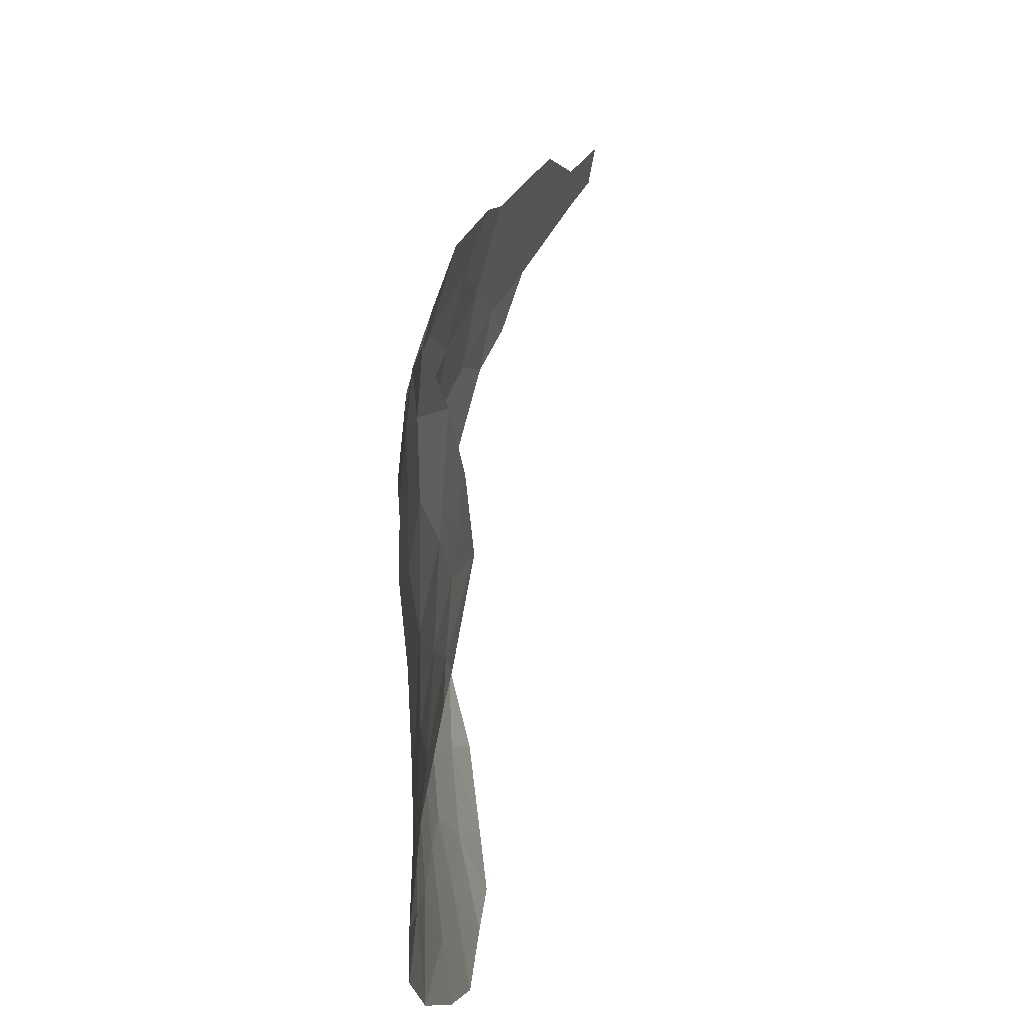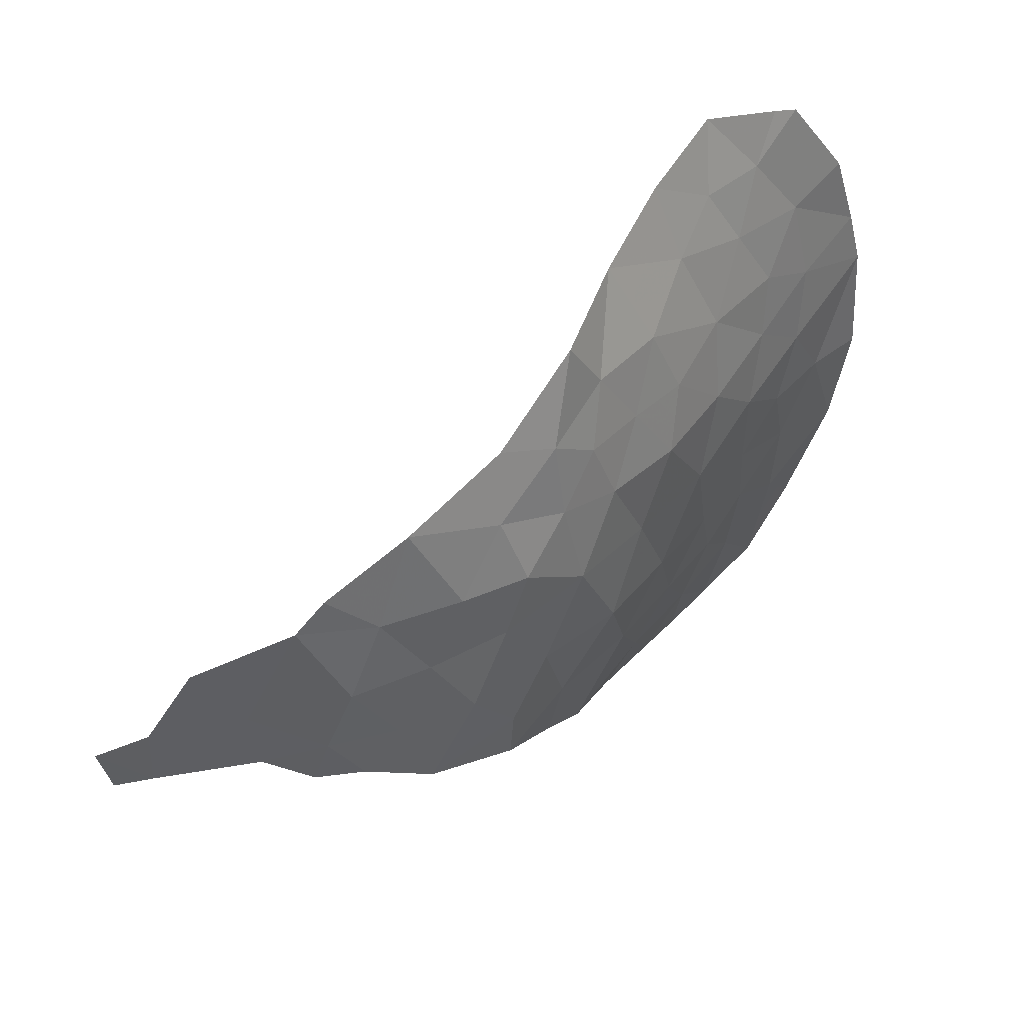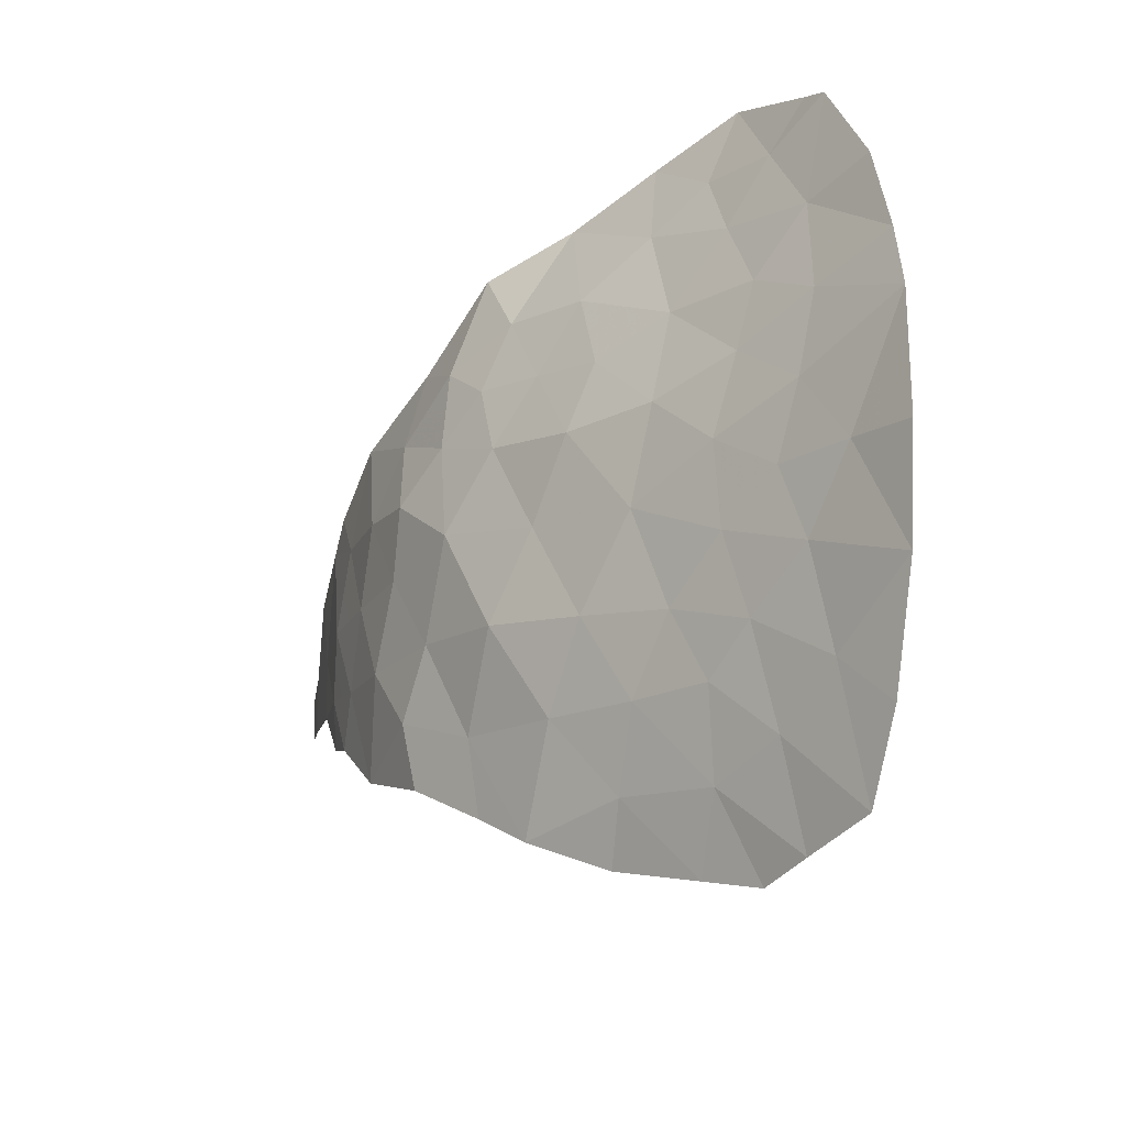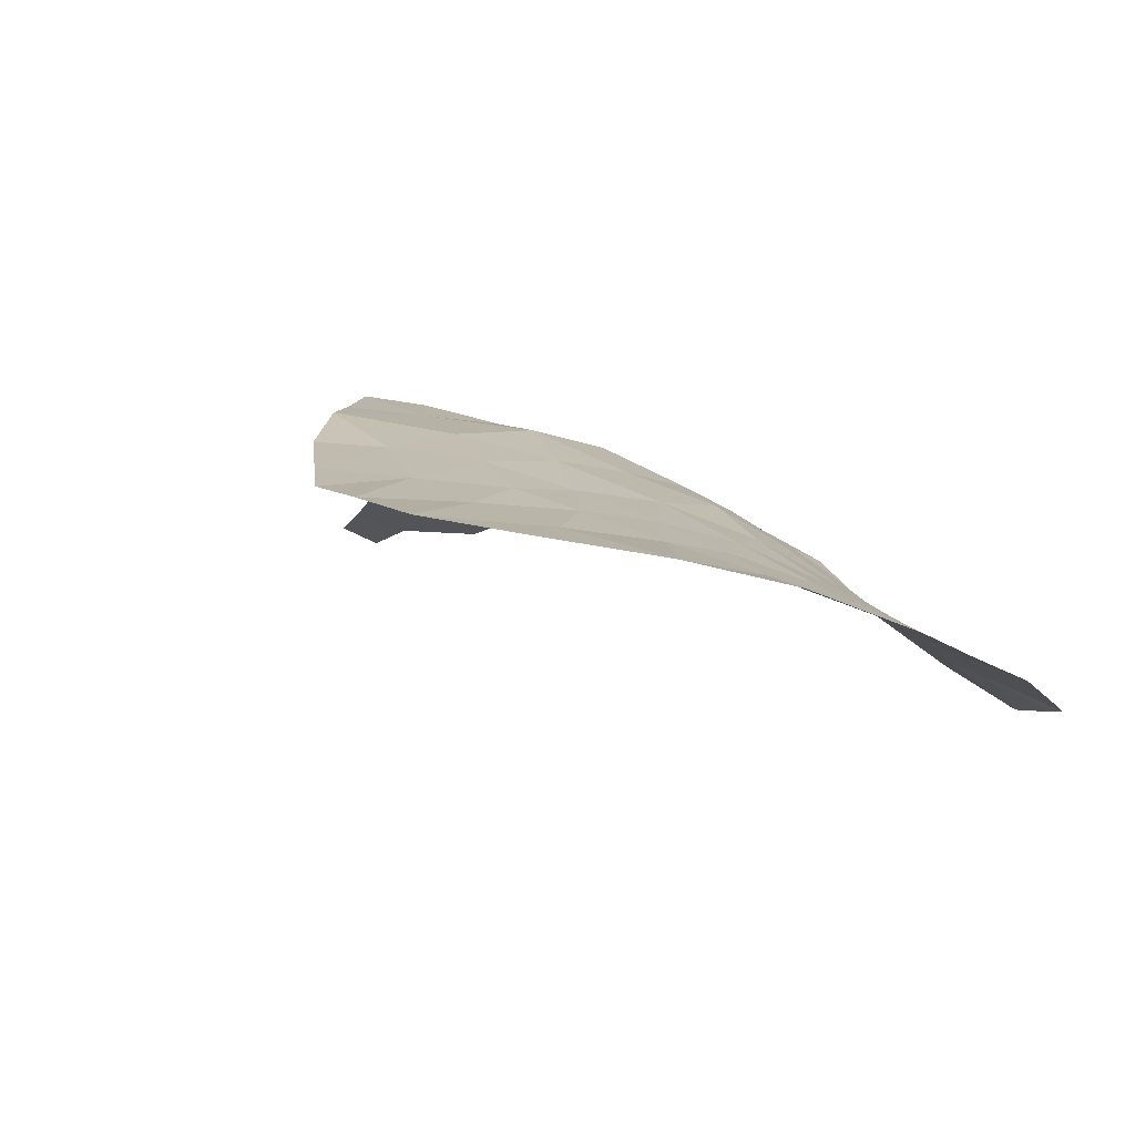
<metadata>
{"format":"obj","ext":"obj","renderer":"f3d","projection":"perspective","resolution":1024,"background":"white","views":[{"elev":58.1,"azim":-45.7,"up":"+Z"},{"elev":43.2,"azim":173.7,"up":"+Z"},{"elev":-19.7,"azim":-89.1,"up":"+Z"},{"elev":-34.2,"azim":-120.1,"up":"+Y"}]}
</metadata>
<code>
v -64.34 47.94 -1.949
v -65.14 47.72 -2.167
v -64.58 47.97 -1.201
v -69.46 45.26 -1.536
v -64.69 47.88 1.882
v -65 47.9 -0.1813
v -70.8 43.25 -3.061
v -64.23 48.05 1.425
v -62.65 48.4 1.066
v -66.24 47.19 -2.993
v -70.15 43.93 3.228
v -61.32 48.64 -0.9218
v -61.12 48.68 -0.1718
v -72.23 42.14 0.1793
v -71.49 42.93 1.045
v -72.43 41.8 1.386
v -74.33 39.81 -2.195
v -67.64 46.6 -2.461
v -63.55 48.19 -1.177
v -61.91 48.53 -0.9654
v -63.41 48.22 -0.1485
v -66.8 47.21 1.002
v -65.5 47.67 1.059
v -67.85 46.7 0.8886
v -67.43 46.68 2.043
v -66.96 47.09 -1.481
v -69.68 43.53 -5.156
v -70.21 43.43 -4.256
v -71.25 41.56 -5.745
v -71.28 42.18 -4.388
v -61.93 48.53 -0.005931
v -70.26 42.81 5.281
v -71.26 41.63 5.693
v -71.27 42.08 4.544
v -71.67 42.25 -3.06
v -72.31 41.71 -2.397
v -72.21 42.06 -1.12
v -68.83 45.95 0.07643
v -67.61 46.4 -3.469
v -71.43 42.67 2.428
v -72.51 41.55 2.397
v -68.63 45.37 4.28
v -67.47 46.36 3.211
v -68.35 45.94 2.847
v -69.16 44.98 3.317
v -69.38 44.04 4.737
v -74.54 39.77 1.34
v -73.24 41.05 0.6391
v -73.14 40.99 -1.61
v -66 47.34 2.562
v -72.21 41.27 4.481
v -71.88 41.87 3.508
v -70.5 44.14 1
v -73.61 40.01 -3.933
v -71.95 41.04 -5.498
v -68.5 46.04 1.593
v -69.41 45.23 1.208
v -72.92 40.3 -5.156
v -65.7 47.58 -1.393
v -68.98 44.74 -4.58
v -70.5 43.95 -1.744
v -74.31 39.85 2.279
v -73.03 40.84 3.291
v -73.11 40.69 -3.168
v -73.79 40.46 -0.4662
v -71.21 43.25 -0.4232
v -72.95 40.54 5.04
v -66.26 47.41 -0.2021
v -67.51 46.8 -0.1764
v -74.63 39.76 -0.5364
v -73.92 40.07 3.58
v -72.55 40.78 5.194
v -71.45 42.74 -1.968
v -70.62 42.35 -5.508
v -70.73 42.9 3.954
v -72.92 41.34 -0.4757
v -68.4 45.42 -4.099
v -72.21 41.36 -3.945
v -70.65 43.72 2.033
v -69.02 45.43 2.286
v -69.82 44.57 2.179
v -69.99 44.63 -0.2365
v -69.81 44.4 -3.018
v -73.34 40.81 1.889
v -68.22 46.24 -1.418
v -68.59 45.58 -2.94
v -64.74 47.83 -2.058
v -64.46 47.95 -1.575
v -64.86 47.84 -1.684
v -68.12 46.09 -2.7
v -67.93 46.42 -1.939
v -68.4 45.91 -2.179
v -63.44 48.23 1.246
v -63.82 48.14 0.6382
v -63.03 48.31 0.4589
v -70.79 43.3 2.828
v -71.04 43.2 2.231
v -70.4 43.82 2.631
v -61.22 48.66 -0.5468
v -61.51 48.61 -0.5686
v -61.61 48.58 -0.9436
v -71.72 42.7 -0.1219
v -71.35 43.09 0.3109
v -71.86 42.54 0.6121
v -71.96 42.37 1.216
v -72.33 41.97 0.7828
v -62.73 48.36 -1.071
v -62.66 48.38 -0.557
v -63.48 48.21 -0.663
v -66.4 47.28 1.782
v -66.15 47.44 1.03
v -65.75 47.5 1.81
v -67.64 46.69 1.466
v -67.33 46.95 0.9452
v -67.12 46.95 1.522
v -66.72 47.01 2.302
v -70.94 41.95 -5.626
v -70.95 42.26 -4.948
v -71.26 41.87 -5.067
v -70.41 42.89 -4.882
v -70.74 42.8 -4.322
v -61.53 48.61 -0.08886
v -61.92 48.53 -0.4857
v -62.29 48.47 0.5302
v -62.67 48.38 -0.07723
v -70.76 42.22 5.487
v -71.27 41.86 5.119
v -70.77 42.45 4.912
v -71.57 41.97 4.026
v -71.3 42.38 3.731
v -71 42.49 4.249
v -71.56 42.5 -2.514
v -71.88 42.23 -2.182
v -71.99 41.98 -2.728
v -71.97 42.11 2.412
v -72.47 41.68 1.892
v -71.93 42.24 1.907
v -68.05 45.86 3.746
v -68.49 45.65 3.564
v -67.91 46.15 3.029
v -68.89 45.17 3.799
v -68.76 45.46 3.082
v -67.68 46.75 0.3561
v -68.34 46.32 0.4825
v -68.17 46.38 -0.04996
v -72.73 41.35 -2.004
v -72.26 41.89 -1.758
v -72.67 41.52 -1.365
v -71.73 41.45 5.087
v -71.74 41.67 4.513
v -72.04 41.57 3.995
v -71.65 42.27 2.968
v -72.19 41.71 2.953
v -73.02 40.49 -4.162
v -72.56 40.83 -4.551
v -72.66 41.02 -3.556
v -72.43 40.67 -5.327
v -72.08 41.2 -4.721
v -69.33 44.13 -4.868
v -69.59 44.08 -4.418
v -69.94 43.48 -4.706
v -63.94 48.06 -1.563
v -64.06 48.08 -1.189
v -63.99 48.09 -0.6747
v -65.97 47.38 -2.193
v -66.33 47.34 -1.437
v -66.6 47.14 -2.237
v -70.86 43.69 0.2884
v -71 43.54 1.022
v -64.46 47.97 1.653
v -65.1 47.78 1.47
v -64.87 47.86 1.242
v -65.34 47.61 2.222
v -74.42 39.81 1.81
v -73.94 40.29 1.615
v -73.82 40.33 2.084
v -73.67 40.35 2.785
v -73.19 40.83 2.59
v -69.72 44.95 -0.8864
v -70.24 44.29 -0.9903
v -69.98 44.61 -1.64
v -73.97 39.91 -3.064
v -73.36 40.35 -3.55
v -73.72 40.25 -2.682
v -71.23 42.75 -3.061
v -71.47 42.21 -3.724
v -71.04 42.71 -3.725
v -69 44.7 4.508
v -69.27 44.51 4.027
v -73.29 40.93 1.264
v -72.83 41.42 1.013
v -72.88 41.31 1.638
v -73.89 40.41 0.9897
v -74.16 40.11 0.437
v -73.51 40.75 0.08645
v -66.73 46.85 2.886
v -67.45 46.52 2.627
v -67.89 46.31 2.445
v -73.43 40.3 4.31
v -73.48 40.45 3.436
v -72.99 40.69 4.165
v -72.62 41.05 3.886
v -72.58 40.9 4.76
v -65.14 47.77 -1.297
v -65.42 47.65 -1.78
v -72.71 41.2 -2.782
v -72.26 41.54 -3.171
v -73.13 40.84 -2.389
v -70.58 43.93 1.517
v -71.07 43.33 1.539
v -68.42 45.99 2.22
v -67.97 46.36 1.818
v -64.79 47.93 -0.6911
v -65.35 47.74 -0.7871
v -65.63 47.66 -0.1917
v -65.98 47.49 -0.7975
v -64.62 47.98 0.6218
v -64.21 48.06 -0.1649
v -66.61 47.25 -0.8415
v -65.25 47.79 0.4388
v -65.88 47.54 0.4284
v -70.6 43.94 -0.3298
v -70.86 43.6 -1.084
v -68.69 45.68 2.567
v -68.76 45.73 1.94
v -71.46 42.8 1.736
v -70.05 43.47 4.345
v -70.44 43.41 3.591
v -69.76 43.99 3.982
v -68.18 46.37 1.241
v -68.66 45.99 0.8347
v -66.88 47.1 -0.1892
v -67.24 46.95 -0.8287
v -69.14 45.61 -0.7299
v -69.41 45.29 -0.08003
v -65.69 47.45 -2.58
v -74.48 39.79 -1.366
v -74.06 40.14 -1.331
v -74.21 40.11 -0.5013
v -73.73 40.4 -1.903
v -67.3 46.85 -1.971
v -66.94 46.89 -2.727
v -72.73 41.59 0.4092
v -72.56 41.7 -0.7979
v -73.03 41.17 -1.043
v -71.94 41.8 -3.502
v -71.74 41.77 -4.166
v -71.12 43 -2.515
v -71.08 42.79 3.191
v -69.22 45.33 1.747
v -69.42 45 2.233
v -69.61 44.9 1.693
v -72.93 41.18 2.143
v -74.59 39.77 0.4019
v -69.65 44.45 3.272
v -67.86 46.52 -0.797
v -67.59 46.67 -1.449
v -67.15 47.01 0.4127
v -66.53 47.31 0.3999
v -72.22 42.1 -0.4704
v -71.71 42.65 -0.7717
v -71.9 41.21 5.443
v -72.38 41.02 4.837
v -72.75 40.66 5.117
v -74.11 39.96 2.93
v -73.36 40.9 -0.4709
v -73.46 40.73 -1.038
v -71.83 42.4 -1.544
v -71.33 43 -1.195
v -70.98 43.35 -1.856
v -70.15 42.94 -5.332
v -70.23 44.15 2.106
v -69.98 44.25 2.703
v -70.16 44.35 1.589
v -70.49 42.86 4.618
v -69.4 44.57 -3.799
v -70.01 43.91 -3.637
v -73.08 41.19 0.08173
v -72.57 41.74 -0.1482
v -70.25 44.38 0.3818
v -69.7 44.93 0.4858
v -69.96 44.68 1.104
v -73.26 40.15 -4.544
v -70.5 43.34 -3.659
v -68 45.91 -3.784
v -68.1 45.99 -3.204
v -68.49 45.5 -3.519
v -68.95 45.63 1.401
v -69.82 43.43 5.009
v -69.12 45.59 0.6422
v -69.49 44.78 2.748
v -71.61 41.61 -4.943
v -71.6 41.3 -5.621
v -70.65 43.6 -2.403
v -69.64 44.83 -2.277
v -69.2 44.99 -2.979
v -69.03 45.42 -2.238
v -69.09 45.2 2.802
v -70.3 43.82 -3.04
v -70.16 44.17 -2.381
v -72.77 41.2 2.844
v -72.46 41.35 3.4
v -68.84 45.75 -1.477
v -68.52 46.1 -0.6706
v -67.63 46.5 -2.965
v -68.69 45.08 -4.339
v -68.79 45.16 -3.76
v -66.93 46.8 -3.231
f 2 87 89
f 87 1 88
f 87 88 89
f 89 88 3
f 86 90 92
f 90 18 91
f 90 91 92
f 92 91 85
f 9 93 95
f 93 8 94
f 93 94 95
f 95 94 21
f 11 96 98
f 96 40 97
f 96 97 98
f 98 97 79
f 12 99 101
f 99 13 100
f 99 100 101
f 101 100 20
f 14 102 104
f 102 66 103
f 102 103 104
f 104 103 15
f 15 105 104
f 105 16 106
f 105 106 104
f 104 106 14
f 19 107 109
f 107 20 108
f 107 108 109
f 109 108 21
f 50 110 112
f 110 22 111
f 110 111 112
f 112 111 23
f 25 113 115
f 113 24 114
f 113 114 115
f 115 114 22
f 22 110 115
f 110 50 116
f 110 116 115
f 115 116 25
f 29 117 119
f 117 74 118
f 117 118 119
f 119 118 30
f 74 120 118
f 120 28 121
f 120 121 118
f 118 121 30
f 13 122 100
f 122 31 123
f 122 123 100
f 100 123 20
f 31 124 125
f 124 9 95
f 124 95 125
f 125 95 21
f 32 126 128
f 126 33 127
f 126 127 128
f 128 127 34
f 34 129 131
f 129 52 130
f 129 130 131
f 131 130 75
f 35 132 134
f 132 73 133
f 132 133 134
f 134 133 36
f 40 135 137
f 135 41 136
f 135 136 137
f 137 136 16
f 43 138 140
f 138 42 139
f 138 139 140
f 140 139 44
f 42 141 139
f 141 45 142
f 141 142 139
f 139 142 44
f 69 143 145
f 143 24 144
f 143 144 145
f 145 144 38
f 49 146 148
f 146 36 147
f 146 147 148
f 148 147 37
f 34 127 150
f 127 33 149
f 127 149 150
f 150 149 51
f 51 151 150
f 151 52 129
f 151 129 150
f 150 129 34
f 41 135 153
f 135 40 152
f 135 152 153
f 153 152 52
f 64 154 156
f 154 58 155
f 154 155 156
f 156 155 78
f 58 157 155
f 157 55 158
f 157 158 155
f 155 158 78
f 27 159 161
f 159 60 160
f 159 160 161
f 161 160 28
f 1 162 88
f 162 19 163
f 162 163 88
f 88 163 3
f 19 109 163
f 109 21 164
f 109 164 163
f 163 164 3
f 20 123 108
f 123 31 125
f 123 125 108
f 108 125 21
f 10 165 167
f 165 59 166
f 165 166 167
f 167 166 26
f 66 168 103
f 168 53 169
f 168 169 103
f 103 169 15
f 8 170 172
f 170 5 171
f 170 171 172
f 172 171 23
f 5 173 171
f 173 50 112
f 173 112 171
f 171 112 23
f 62 174 176
f 174 47 175
f 174 175 176
f 176 175 84
f 63 177 178
f 177 62 176
f 177 176 178
f 178 176 84
f 4 179 181
f 179 82 180
f 179 180 181
f 181 180 61
f 17 182 184
f 182 54 183
f 182 183 184
f 184 183 64
f 7 185 187
f 185 35 186
f 185 186 187
f 187 186 30
f 42 188 141
f 188 46 189
f 188 189 141
f 141 189 45
f 84 190 192
f 190 48 191
f 190 191 192
f 192 191 16
f 48 193 195
f 193 47 194
f 193 194 195
f 195 194 65
f 50 196 116
f 196 43 197
f 196 197 116
f 116 197 25
f 43 140 197
f 140 44 198
f 140 198 197
f 197 198 25
f 67 199 201
f 199 71 200
f 199 200 201
f 201 200 63
f 63 202 201
f 202 51 203
f 202 203 201
f 201 203 67
f 2 89 205
f 89 3 204
f 89 204 205
f 205 204 59
f 36 206 207
f 206 64 156
f 206 156 207
f 207 156 78
f 36 146 206
f 146 49 208
f 146 208 206
f 206 208 64
f 53 209 169
f 209 79 210
f 209 210 169
f 169 210 15
f 44 211 198
f 211 56 212
f 211 212 198
f 198 212 25
f 3 213 204
f 213 6 214
f 213 214 204
f 204 214 59
f 6 215 214
f 215 68 216
f 215 216 214
f 214 216 59
f 21 94 218
f 94 8 217
f 94 217 218
f 218 217 6
f 59 216 166
f 216 68 219
f 216 219 166
f 166 219 26
f 6 220 215
f 220 23 221
f 220 221 215
f 215 221 68
f 82 222 180
f 222 66 223
f 222 223 180
f 180 223 61
f 44 224 211
f 224 80 225
f 224 225 211
f 211 225 56
f 40 137 226
f 137 16 105
f 137 105 226
f 226 105 15
f 46 227 229
f 227 75 228
f 227 228 229
f 229 228 11
f 38 144 231
f 144 24 230
f 144 230 231
f 231 230 56
f 8 172 217
f 172 23 220
f 172 220 217
f 217 220 6
f 68 232 219
f 232 69 233
f 232 233 219
f 219 233 26
f 4 234 179
f 234 38 235
f 234 235 179
f 179 235 82
f 2 205 236
f 205 59 165
f 205 165 236
f 236 165 10
f 70 237 239
f 237 17 238
f 237 238 239
f 239 238 65
f 17 184 240
f 184 64 208
f 184 208 240
f 240 208 49
f 26 241 167
f 241 18 242
f 241 242 167
f 167 242 10
f 48 243 191
f 243 14 106
f 243 106 191
f 191 106 16
f 37 244 148
f 244 76 245
f 244 245 148
f 148 245 49
f 30 186 247
f 186 35 246
f 186 246 247
f 247 246 78
f 35 185 132
f 185 7 248
f 185 248 132
f 132 248 73
f 40 249 152
f 249 75 130
f 249 130 152
f 152 130 52
f 57 250 252
f 250 80 251
f 250 251 252
f 252 251 81
f 41 253 136
f 253 84 192
f 253 192 136
f 136 192 16
f 47 254 194
f 254 70 239
f 254 239 194
f 194 239 65
f 45 189 255
f 189 46 229
f 189 229 255
f 255 229 11
f 69 256 233
f 256 85 257
f 256 257 233
f 233 257 26
f 22 114 258
f 114 24 143
f 114 143 258
f 258 143 69
f 23 111 221
f 111 22 259
f 111 259 221
f 221 259 68
f 22 258 259
f 258 69 232
f 258 232 259
f 259 232 68
f 14 260 102
f 260 37 261
f 260 261 102
f 102 261 66
f 33 262 149
f 262 72 263
f 262 263 149
f 149 263 51
f 72 264 263
f 264 67 203
f 264 203 263
f 263 203 51
f 71 265 200
f 265 62 177
f 265 177 200
f 200 177 63
f 49 245 267
f 245 76 266
f 245 266 267
f 267 266 65
f 37 147 268
f 147 36 133
f 147 133 268
f 268 133 73
f 73 269 268
f 269 66 261
f 269 261 268
f 268 261 37
f 61 223 270
f 223 66 269
f 223 269 270
f 270 269 73
f 74 271 120
f 271 27 161
f 271 161 120
f 120 161 28
f 79 272 98
f 272 81 273
f 272 273 98
f 98 273 11
f 81 272 274
f 272 79 209
f 272 209 274
f 274 209 53
f 34 131 128
f 131 75 275
f 131 275 128
f 128 275 32
f 28 160 277
f 160 60 276
f 160 276 277
f 277 276 83
f 48 190 193
f 190 84 175
f 190 175 193
f 193 175 47
f 14 243 279
f 243 48 278
f 243 278 279
f 279 278 76
f 76 244 279
f 244 37 260
f 244 260 279
f 279 260 14
f 53 280 282
f 280 82 281
f 280 281 282
f 282 281 57
f 54 283 183
f 283 58 154
f 283 154 183
f 183 154 64
f 7 187 284
f 187 30 121
f 187 121 284
f 284 121 28
f 77 285 287
f 285 39 286
f 285 286 287
f 287 286 86
f 36 207 134
f 207 78 246
f 207 246 134
f 134 246 35
f 79 97 210
f 97 40 226
f 97 226 210
f 210 226 15
f 25 212 113
f 212 56 230
f 212 230 113
f 113 230 24
f 80 250 225
f 250 57 288
f 250 288 225
f 225 288 56
f 46 289 227
f 289 32 275
f 289 275 227
f 227 275 75
f 11 228 96
f 228 75 249
f 228 249 96
f 96 249 40
f 38 231 290
f 231 56 288
f 231 288 290
f 290 288 57
f 82 235 281
f 235 38 290
f 235 290 281
f 281 290 57
f 65 238 267
f 238 17 240
f 238 240 267
f 267 240 49
f 66 222 168
f 222 82 280
f 222 280 168
f 168 280 53
f 81 291 273
f 291 45 255
f 291 255 273
f 273 255 11
f 29 119 293
f 119 30 292
f 119 292 293
f 293 292 55
f 78 158 247
f 158 55 292
f 158 292 247
f 247 292 30
f 73 248 270
f 248 7 294
f 248 294 270
f 270 294 61
f 4 295 297
f 295 83 296
f 295 296 297
f 297 296 86
f 44 142 224
f 142 45 298
f 142 298 224
f 224 298 80
f 81 251 291
f 251 80 298
f 251 298 291
f 291 298 45
f 76 278 266
f 278 48 195
f 278 195 266
f 266 195 65
f 7 299 294
f 299 83 300
f 299 300 294
f 294 300 61
f 3 164 213
f 164 21 218
f 164 218 213
f 213 218 6
f 63 178 301
f 178 84 253
f 178 253 301
f 301 253 41
f 83 295 300
f 295 4 181
f 295 181 300
f 300 181 61
f 63 301 302
f 301 41 153
f 301 153 302
f 302 153 52
f 51 202 151
f 202 63 302
f 202 302 151
f 151 302 52
f 28 277 284
f 277 83 299
f 277 299 284
f 284 299 7
f 86 92 297
f 92 85 303
f 92 303 297
f 297 303 4
f 4 303 234
f 303 85 304
f 303 304 234
f 234 304 38
f 38 304 145
f 304 85 256
f 304 256 145
f 145 256 69
f 86 286 90
f 286 39 305
f 286 305 90
f 90 305 18
f 60 306 307
f 306 77 287
f 306 287 307
f 307 287 86
f 18 305 242
f 305 39 308
f 305 308 242
f 242 308 10
f 85 91 257
f 91 18 241
f 91 241 257
f 257 241 26
f 57 252 282
f 252 81 274
f 252 274 282
f 282 274 53
f 60 307 276
f 307 86 296
f 307 296 276
f 276 296 83

</code>
